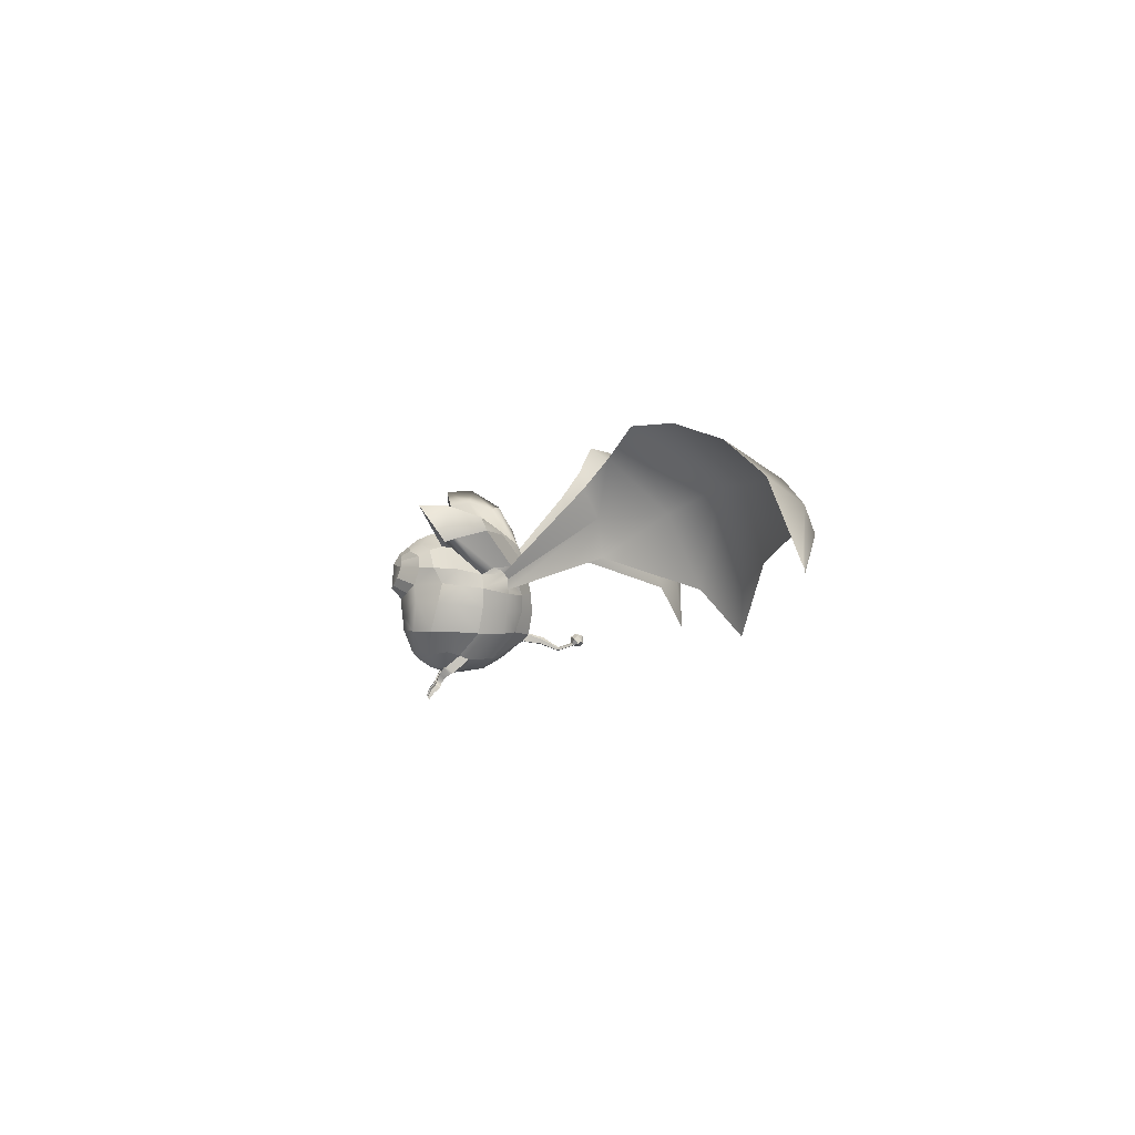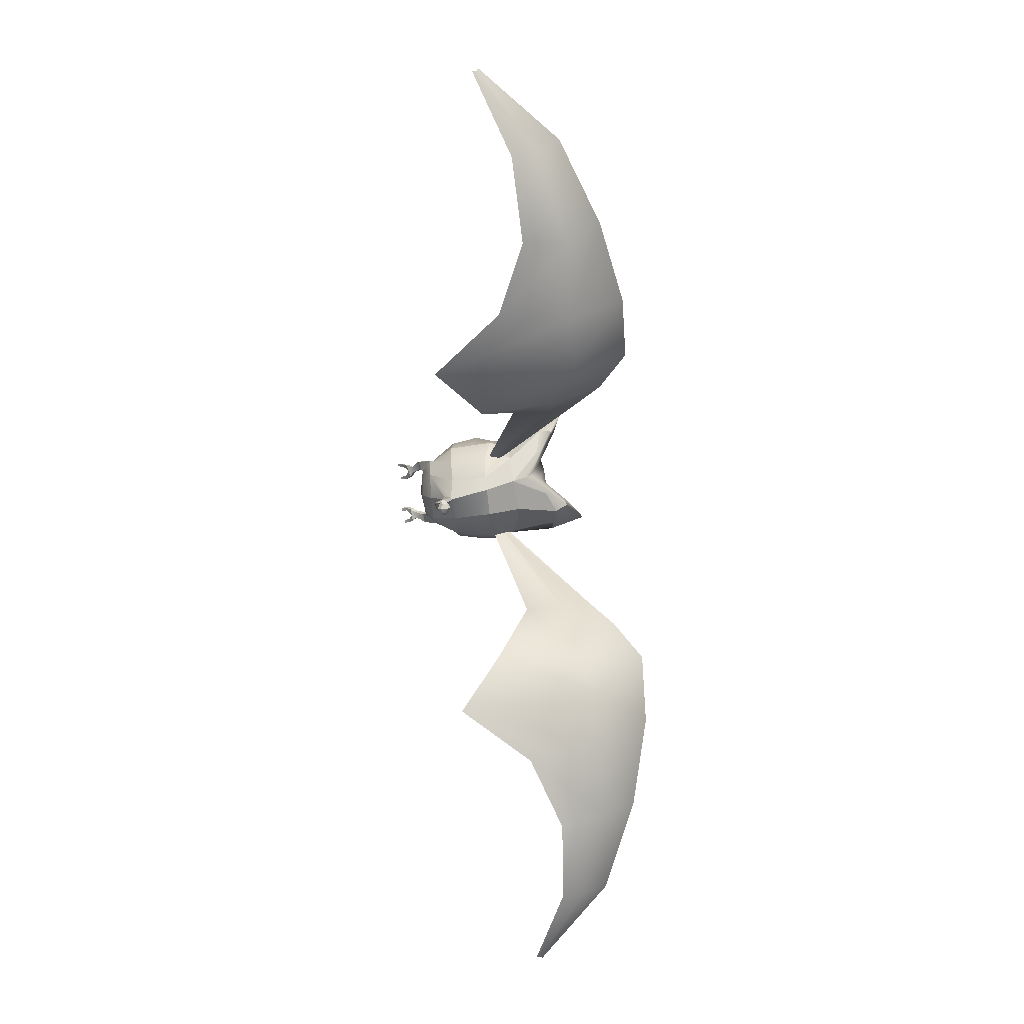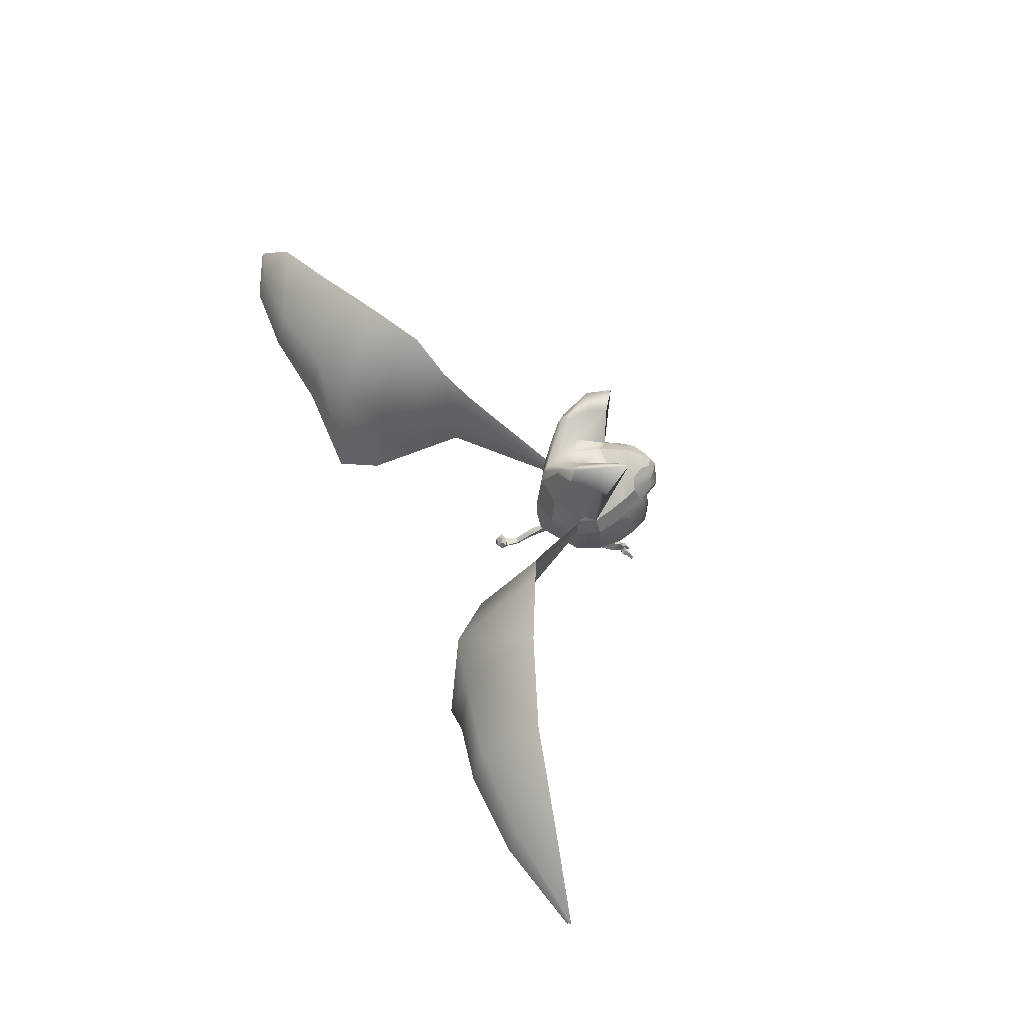
<metadata>
{"format":"obj","ext":"obj","renderer":"f3d","projection":"perspective","resolution":1024,"background":"white","views":[{"elev":-0.1,"azim":85.7,"up":"+Y"},{"elev":-77.7,"azim":94.0,"up":"+Z"},{"elev":56.7,"azim":-111.2,"up":"+Y"}]}
</metadata>
<code>
o blenderMurci:Mesh.000
v 0.3499 2.415 -1.991
v 0.1634 2.427 -2.132
v 0.2552 2.859 -2.029
v 0.5923 2.827 -1.832
v 0.4045 0.9264 -0.6664
v 0.397 0.9409 -0.634
v 0.3665 0.9457 -0.634
v 0.3711 0.9327 -0.6651
v -0.08214 2.354 -0.2592
v 0.2696 2.442 -0.3382
v 0.09526 2.548 -0.1447
v -0.1183 2.51 -0.1192
v 0.4616 2.561 -0.4523
v 0.2109 2.657 -0.2013
v 0.3848 2.973 -0.5117
v 0.2202 3.046 -0.3836
v 0.07381 2.972 -0.2568
v 0.1741 2.911 -0.2681
v -0.0238 3.117 -0.3741
v -0.06366 3.01 -0.2391
v 0.05687 1.713 -2.723
v 0.1299 1.705 -2.732
v 0.1749 1.776 -2.764
v 0.057 1.802 -2.727
v 0.1335 1.685 -2.749
v 0.1799 1.704 -2.818
v 0.05794 1.676 -2.755
v 0.06085 1.66 -2.843
v 0.1293 1.819 -2.82
v 0.05889 1.847 -2.784
v 0.1335 1.745 -2.876
v 0.06268 1.698 -2.898
v 0.1878 0.9536 -0.6732
v 0.1833 0.9663 -0.643
v 0.151 0.9714 -0.643
v 0.1539 0.9597 -0.6725
v 0.6549 3.273 -1.703
v 0.9358 3.328 -1.468
v -0.01009 1.595 -0.4172
v 0.3309 1.692 -0.4467
v 0.48 1.9 -0.4335
v -0.02662 1.9 -0.297
v 0.3245 1.553 -0.6728
v 0.5269 1.606 -0.9142
v 0.7542 1.899 -1.004
v 0.6381 1.905 -0.6826
v 0.4949 1.551 -1.093
v 0.5219 1.496 -1.222
v 0.5926 1.866 -1.705
v 0.7372 1.874 -1.355
v 0.3267 1.878 -1.899
v 0.07031 1.838 -2.097
v 0.04085 1.856 -2.107
v 0.1128 2.157 -2.151
v 0.3135 2.164 -1.989
v 0.2867 2.282 -0.3318
v 0.5445 2.342 -0.4703
v 0.832 2.282 -1.043
v 0.738 2.3 -0.7794
v 0.624 2.17 -1.764
v 0.7774 2.233 -1.414
v 0.07546 2.838 -0.1892
v 0.2333 2.813 -0.2543
v 0.658 2.586 -0.8415
v 0.7701 2.553 -1.104
v 0.7201 2.787 -1.069
v 0.6257 2.807 -0.7237
v 0.6274 2.733 -1.723
v 0.6894 2.804 -1.563
v 0.6569 2.776 -1.675
v 0.9279 3.515 -1.392
v 0.6656 3.345 -1.643
v 0.6577 3.374 -1.569
v 0.8157 3.512 -1.324
v 0.4267 3.113 -0.8403
v 0.3971 3.058 -0.6664
v 1.008 3.679 -0.5162
v 1.089 3.682 -0.9035
v 0.8229 3.575 -0.9657
v 0.7403 3.523 -0.7022
v 0.3248 1.376 -0.8766
v 0.2143 1.361 -0.7606
v -0.001545 1.365 -0.687
v -0.001553 1.314 -0.8408
v 0.1915 3.152 -0.5568
v 0.02104 3.213 -0.4992
v 0.1834 3.368 -1.041
v 0.5281 3.304 -1.304
v 0.2817 3.368 -1.435
v 0.3571 1.501 -1.569
v 0.3661 1.364 -1.188
v 0.2239 1.362 -1.405
v 0.7407 2.71 -1.408
v 0.7974 2.516 -1.427
v 0.6449 2.427 -1.792
v 0.6453 2.495 -1.78
v 0.6285 2.647 -1.779
v 0.6081 2.657 -1.802
v -0.0427 2.092 -0.2774
v 0.3207 2.08 -0.3404
v -0.07474 2.288 -0.257
v -0.001522 1.484 -0.509
v 0.4778 2.816 -0.5224
v 0.004948 1.495 -1.704
v 0.03097 1.736 -2.002
v 0.0695 1.742 -2.016
v 0.07014 1.745 -2.052
v 0.07363 1.823 -2.115
v 0.03252 1.74 -2.041
v 0.0389 1.839 -2.126
v 0.04374 1.787 -2.328
v 0.08936 1.766 -2.3
v 0.09563 1.645 -2.522
v 0.05043 1.657 -2.53
v 0.08465 1.71 -2.273
v 0.04195 1.699 -2.276
v 0.05018 1.604 -2.522
v 0.09614 1.611 -2.52
v 0.05078 1.649 -2.54
v 0.09246 1.638 -2.534
v 0.09973 1.646 -2.556
v 0.05146 1.657 -2.561
v 0.09323 1.612 -2.534
v 0.05065 1.605 -2.536
v 0.05143 1.607 -2.56
v 0.1008 1.614 -2.557
v 0.0626 1.805 -2.896
v 0.06205 1.825 -2.879
v 0.362 1.4 -1.002
v -0.001553 1.297 -0.9593
v -0.001553 1.301 -1.143
v 0.000989 1.348 -1.45
v 0.4709 1.393 -0.9087
v 0.4911 1.302 -1.005
v 0.36 1.382 -0.9122
v 0.3535 1.313 -0.9909
v 0.4756 1.28 -0.9503
v 0.4559 1.376 -0.8653
v 0.4025 1.284 -0.8151
v 0.4182 1.22 -0.8868
v 0.3467 1.296 -0.943
v 0.3664 1.232 -0.8873
v 0.3545 1.376 -0.8718
v 0.2772 1.173 -0.8245
v 0.2766 1.212 -0.7751
v 0.3595 1.291 -0.8152
v 0.3119 1.205 -0.7759
v 0.3653 1.151 -0.8288
v 0.3496 1.198 -0.7769
v 0.3891 1.136 -0.76
v 0.4002 1.084 -0.8197
v 0.3007 1.151 -0.7619
v 0.2112 1.166 -0.7637
v 0.2135 1.12 -0.8199
v 0.3211 1.162 -0.8266
v 0.3062 1.103 -0.8193
v 0.4 1.043 -0.6844
v 0.4101 1.017 -0.7292
v 0.3557 1.051 -0.6846
v 0.3616 1.027 -0.7275
v 0.2038 1.063 -0.6873
v 0.2096 1.04 -0.7292
v 0.1569 1.07 -0.6875
v 0.1603 1.049 -0.7284
v -0.09622 2.858 -0.1515
v 0.292 3.046 -1.971
v 0.3094 3.147 -1.913
v 0.4031 3.264 -1.656
v 1.03 3.22 -1.044
v 1.071 3.164 -0.88
v 0.6271 3.057 -1.175
v 0.08021 3.288 -0.6787
v 0.2366 3.233 -0.7341
v 0.4772 1.296 -0.9752
v 0.4601 1.379 -0.8931
v 0.3565 1.31 -0.9607
v 0.3638 1.376 -0.8945
v 0.03367 1.728 -2.063
v 0.07571 1.734 -2.074
v 0.08179 1.821 -2.143
v 0.03862 1.84 -2.158
v -0.2575 2.439 -2.045
v -0.2173 2.918 -1.988
v -0.6097 0.9562 -0.6791
v -0.5762 0.953 -0.6737
v -0.5719 0.9648 -0.6421
v -0.6023 0.9686 -0.6457
v -0.3088 2.583 -0.2039
v -0.4093 2.489 -0.4146
v -0.3922 2.716 -0.2979
v -0.5521 2.641 -0.5768
v -0.3655 3.07 -0.6667
v -0.2917 2.966 -0.3575
v -0.1916 3.004 -0.3092
v -0.2523 3.108 -0.4843
v -0.05816 1.776 -2.772
v -0.01545 1.705 -2.737
v -0.05957 1.704 -2.826
v -0.0179 1.685 -2.754
v -0.009047 1.819 -2.824
v -0.009422 1.745 -2.881
v -0.3946 0.9225 -0.66
v -0.3606 0.919 -0.6553
v -0.3582 0.9299 -0.6254
v -0.3904 0.9339 -0.6292
v -0.3411 3.514 -1.765
v -0.02141 3.371 -1.865
v -0.5136 1.915 -0.448
v -0.3495 1.697 -0.4516
v -0.32 1.551 -0.671
v -0.6455 1.92 -0.6933
v -0.7432 1.912 -1.004
v -0.5128 1.617 -0.9175
v -0.4852 1.563 -1.098
v -0.7342 1.887 -1.35
v -0.601 1.873 -1.704
v -0.5206 1.512 -1.229
v -0.3168 1.879 -1.91
v -0.2764 2.173 -2.017
v 0.002955 1.838 -2.101
v -0.6144 2.385 -0.5315
v -0.398 2.311 -0.3763
v -0.7581 2.326 -0.8081
v -0.8393 2.297 -1.052
v -0.7886 2.234 -1.4
v -0.644 2.17 -1.753
v -0.2442 2.874 -0.2476
v -0.3713 2.88 -0.3636
v -0.664 2.64 -0.9151
v -0.5945 2.917 -0.8945
v -0.6772 2.855 -1.168
v -0.7696 2.582 -1.137
v -0.6426 2.735 -1.712
v -0.6407 2.797 -1.699
v -0.6505 2.841 -1.611
v -0.2722 3.698 -1.683
v -0.189 3.668 -1.572
v -0.01616 3.476 -1.734
v -0.01221 3.448 -1.808
v -0.2794 3.153 -0.8182
v -0.1879 3.209 -0.9939
v -0.6605 3.941 -0.9332
v -0.3954 3.701 -0.986
v -0.3285 3.756 -1.253
v -0.5497 3.939 -1.313
v -0.3296 1.374 -0.8755
v -0.2179 1.357 -0.7589
v -0.1167 3.197 -0.629
v -0.003526 3.387 -1.437
v -0.3583 1.501 -1.574
v -0.2302 1.359 -1.404
v -0.3751 1.362 -1.188
v -0.7153 2.748 -1.452
v -0.8103 2.516 -1.412
v -0.6434 2.654 -1.76
v -0.672 2.495 -1.768
v -0.6661 2.427 -1.78
v -0.6392 2.658 -1.772
v -0.3951 2.1 -0.3621
v -0.497 2.922 -0.6891
v -0.00933 1.742 -2.019
v 0.000545 1.823 -2.119
v -0.004841 1.745 -2.055
v 0.004842 1.645 -2.525
v -0.00362 1.766 -2.303
v -0.000843 1.71 -2.276
v 0.004139 1.611 -2.523
v 0.002979 1.646 -2.559
v 0.008786 1.638 -2.537
v 0.007989 1.612 -2.537
v 0.001929 1.614 -2.56
v -0.3691 1.397 -1.001
v -0.5456 1.332 -1.019
v -0.5123 1.416 -0.9193
v -0.398 1.377 -0.9105
v -0.4144 1.31 -0.9855
v -0.5461 1.31 -0.9652
v -0.5161 1.238 -0.8947
v -0.4919 1.297 -0.8205
v -0.5093 1.397 -0.8755
v -0.4204 1.291 -0.9408
v -0.4633 1.236 -0.8889
v -0.4081 1.371 -0.8696
v -0.3962 1.194 -0.7673
v -0.4018 1.155 -0.8171
v -0.4487 1.292 -0.8155
v -0.4317 1.197 -0.7724
v -0.4913 1.159 -0.832
v -0.5442 1.104 -0.8281
v -0.5263 1.152 -0.7667
v -0.4696 1.2 -0.7779
v -0.4376 1.141 -0.7581
v -0.3479 1.131 -0.749
v -0.3561 1.087 -0.8059
v -0.4494 1.096 -0.8164
v -0.4464 1.157 -0.8245
v -0.5826 1.044 -0.7405
v -0.571 1.067 -0.6944
v -0.5267 1.062 -0.6893
v -0.5339 1.04 -0.733
v -0.3852 1.01 -0.7167
v -0.3782 1.032 -0.6741
v -0.3313 1.026 -0.6686
v -0.3356 1.006 -0.71
v 0.2081 3.294 -1.704
v -0.7286 3.432 -1.307
v -0.59 3.467 -1.437
v -0.3471 3.174 -1.366
v -0.04151 3.276 -0.8036
v -0.5385 1.324 -0.9889
v -0.5079 1.401 -0.9029
v -0.4238 1.306 -0.9593
v -0.4111 1.373 -0.8933
v -0.007617 1.734 -2.077
v -0.005964 1.821 -2.147
v 6.677 2.815 -4.848
v 5.629 3.881 -4.615
v 5.483 3.552 -5.04
v 6.641 2.79 -4.871
v 5.446 3.197 -5.234
v 6.639 2.729 -4.877
v 4.405 4.398 -4.29
v 4.192 3.909 -5.022
v 4.26 3.267 -5.25
v 2.346 4.705 -3.356
v 1.848 4.297 -3.097
v 1.794 3.548 -3.928
v 2.392 3.886 -4.569
v 1.761 2.502 -4.381
v 2.452 1.88 -4.839
v 1.538 3.895 -2.783
v 1.523 3.49 -2.988
v 1.527 2.944 -3.046
v 3.12 3.885 -4.765
v 3.261 2.859 -4.998
v 3.226 4.686 -3.809
v -6.893 2.815 -4.421
v -6.859 2.79 -4.447
v -5.715 3.552 -4.696
v -5.831 3.881 -4.262
v -6.857 2.729 -4.453
v -5.692 3.197 -4.892
v -4.425 3.909 -4.767
v -4.587 4.398 -4.022
v -4.51 3.267 -4.989
v -2.469 4.705 -3.233
v -2.599 3.886 -4.439
v -1.958 3.548 -3.841
v -1.954 4.297 -3.009
v -2.677 1.88 -4.704
v -1.957 2.502 -4.295
v -1.623 3.895 -2.717
v -1.623 3.49 -2.922
v -1.631 2.944 -2.98
v -3.339 3.885 -4.585
v -3.496 2.859 -4.808
v -3.378 4.686 -3.624
v 5.464 3.552 -5.103
v 4.173 3.909 -5.085
v 2.374 3.886 -4.631
v 1.776 3.548 -3.99
v 1.505 3.49 -3.051
v 3.102 3.885 -4.828
v -5.702 3.552 -4.753
v -4.413 3.909 -4.824
v -1.945 3.548 -3.898
v -2.587 3.886 -4.496
v -1.61 3.49 -2.979
v -3.326 3.885 -4.642
f 1 2 3 4
f 5 6 7 8
f 9 10 11 12
f 10 13 14 11
f 15 16 17 18
f 16 19 20 17
f 21 22 23 24
f 22 25 26 23
f 25 27 28 26
f 24 23 29 30
f 23 26 31 29
f 26 28 32 31
f 33 34 35 36
f 4 3 37 38
f 39 40 41 42
f 43 44 45 46
f 47 48 49 50
f 51 52 53 54 55
f 10 56 57 13
f 46 45 58 59
f 50 49 60 61
f 62 11 14 63
f 64 65 66 67
f 68 4 69 70
f 71 72 73 74
f 17 62 63 18
f 67 66 75 76
f 77 78 79 80
f 81 82 83 84
f 85 86 19 16
f 87 75 88 89
f 78 71 74 79
f 90 48 91 92
f 49 48 90 51
f 60 49 51 55
f 93 68 70 69
f 94 95 96 97
f 94 97 68 93
f 1 98 96 95
f 1 4 68 98
f 99 100 56 101
f 102 43 40 39
f 40 43 46 41
f 55 54 2 1
f 95 60 55 1
f 61 60 95 94
f 59 58 65 64
f 57 41 46 59
f 67 103 13 64
f 76 15 103 67
f 13 103 63 14
f 103 15 18 63
f 90 104 105 106
f 90 106 52 51
f 52 106 107 108
f 106 105 109 107
f 53 52 108 110
f 111 112 113 114
f 115 116 117 118
f 112 115 118 113
f 119 120 121 122
f 123 124 125 126
f 120 123 126 121
f 127 128 31 32
f 31 128 30 29
f 91 129 130 131
f 81 44 43 82
f 82 43 102 83
f 132 92 91 131
f 90 92 132 104
f 48 47 133 134
f 47 129 135 133
f 129 91 136 135
f 91 48 134 136
f 137 138 139 140
f 141 137 140 142
f 143 141 144 145
f 146 143 145 147
f 148 149 150 151
f 152 147 145 153
f 145 144 154 153
f 144 155 148 151 156 154
f 151 150 157 158
f 150 152 159 157
f 152 156 160 159
f 156 151 158 160
f 156 152 161 162
f 152 153 163 161
f 153 154 164 163
f 154 156 162 164
f 159 160 8 7
f 157 159 7 6
f 158 157 6 5
f 160 158 5 8
f 164 162 33 36
f 163 164 36 35
f 161 163 35 34
f 162 161 34 33
f 149 147 152 150
f 139 146 147 149
f 138 143 146 139
f 140 139 149 148
f 155 142 140 148
f 141 142 155 144
f 64 13 57 59
f 9 101 56 10
f 165 62 17 20
f 12 11 62 165
f 72 166 167 73
f 167 168 74 73
f 93 69 169 170
f 88 75 80 79
f 75 171 77 80
f 69 4 38 169
f 168 88 79 74
f 77 171 93 170
f 170 169 78 77
f 169 38 71 78
f 38 37 72 71
f 3 166 72 37
f 129 81 84 130
f 129 47 44 81
f 45 44 47 50
f 58 45 50 61
f 65 58 61 94
f 66 65 94 93
f 75 66 93 171
f 87 172 173 75
f 75 173 85 76
f 85 16 15 76
f 85 173 172 86
f 174 175 138 137
f 176 174 137 141
f 177 176 141 143
f 175 177 143 138
f 134 133 175 174
f 136 134 174 176
f 135 136 176 177
f 133 135 177 175
f 107 109 178 179
f 108 107 179 180
f 110 108 180 181
f 179 178 116 115
f 180 179 115 112
f 181 180 112 111
f 126 125 27 25
f 121 126 25 22
f 122 121 22 21
f 118 117 124 123
f 113 118 123 120
f 114 113 120 119
f 57 56 100 41
f 41 100 99 42
f 182 183 3 2
f 184 185 186 187
f 9 12 188 189
f 189 188 190 191
f 192 193 194 195
f 195 194 20 19
f 21 24 196 197
f 197 196 198 199
f 199 198 28 27
f 24 30 200 196
f 196 200 201 198
f 198 201 32 28
f 202 203 204 205
f 183 206 207 3
f 39 42 208 209
f 210 211 212 213
f 214 215 216 217
f 218 219 54 53 220
f 189 191 221 222
f 211 223 224 212
f 215 225 226 216
f 227 228 190 188
f 229 230 231 232
f 233 234 235 183
f 236 237 238 239
f 194 193 228 227
f 230 240 241 231
f 242 243 244 245
f 246 84 83 247
f 248 195 19 86
f 87 89 249 241
f 245 244 237 236
f 250 251 252 217
f 216 218 250 217
f 226 219 218 216
f 253 235 234 233
f 254 255 256 257
f 254 253 233 255
f 182 257 256 258
f 182 258 233 183
f 99 101 222 259
f 102 39 209 210
f 209 208 211 210
f 219 182 2 54
f 257 182 219 226
f 225 254 257 226
f 223 229 232 224
f 221 223 211 208
f 230 229 191 260
f 240 230 260 192
f 191 190 228 260
f 260 228 193 192
f 250 261 105 104
f 250 218 220 261
f 220 262 263 261
f 261 263 109 105
f 53 110 262 220
f 111 114 264 265
f 266 267 117 116
f 265 264 267 266
f 119 122 268 269
f 270 271 125 124
f 269 268 271 270
f 127 32 201 128
f 201 200 30 128
f 252 131 130 272
f 246 247 210 213
f 247 83 102 210
f 132 131 252 251
f 250 104 132 251
f 217 273 274 214
f 214 274 275 272
f 272 275 276 252
f 252 276 273 217
f 277 278 279 280
f 281 282 278 277
f 283 284 285 281
f 286 287 284 283
f 288 289 290 291
f 292 293 284 287
f 284 293 294 285
f 285 294 295 289 288 296
f 289 297 298 290
f 290 298 299 292
f 292 299 300 295
f 295 300 297 289
f 295 301 302 292
f 292 302 303 293
f 293 303 304 294
f 294 304 301 295
f 299 186 185 300
f 298 187 186 299
f 297 184 187 298
f 300 185 184 297
f 304 203 202 301
f 303 204 203 304
f 302 205 204 303
f 301 202 205 302
f 291 290 292 287
f 279 291 287 286
f 280 279 286 283
f 278 288 291 279
f 296 288 278 282
f 281 285 296 282
f 229 223 221 191
f 9 189 222 101
f 165 20 194 227
f 12 165 227 188
f 239 238 167 166
f 167 238 237 305
f 253 306 307 235
f 249 244 243 241
f 241 243 242 308
f 235 307 206 183
f 305 237 244 249
f 242 306 253 308
f 306 242 245 307
f 307 245 236 206
f 206 236 239 207
f 3 207 239 166
f 272 130 84 246
f 272 246 213 214
f 212 215 214 213
f 224 225 215 212
f 232 254 225 224
f 231 253 254 232
f 241 308 253 231
f 87 241 309 172
f 241 240 248 309
f 248 240 192 195
f 248 86 172 309
f 310 277 280 311
f 312 281 277 310
f 313 283 281 312
f 311 280 283 313
f 273 310 311 274
f 276 312 310 273
f 275 313 312 276
f 274 311 313 275
f 263 314 178 109
f 262 315 314 263
f 110 181 315 262
f 314 266 116 178
f 315 265 266 314
f 181 111 265 315
f 271 199 27 125
f 268 197 199 271
f 122 21 197 268
f 267 270 124 117
f 264 269 270 267
f 114 119 269 264
f 221 208 259 222
f 208 42 99 259
f 89 88 168 167
f 89 167 305 249
f 316 317 318 319
f 319 318 320 321
f 317 322 323 318
f 318 323 324 320
f 325 326 327 328
f 328 327 329 330
f 331 68 97 332
f 332 97 96 333
f 334 328 330 335
f 336 325 328 334
f 327 332 333 329
f 326 331 332 327
f 323 334 335 324
f 322 336 334 323
f 337 338 339 340
f 338 341 342 339
f 340 339 343 344
f 339 342 345 343
f 346 347 348 349
f 347 350 351 348
f 352 353 255 233
f 353 354 256 255
f 355 356 350 347
f 357 355 347 346
f 348 351 354 353
f 349 348 353 352
f 343 345 356 355
f 344 343 355 357
f 316 319 358 317
f 319 321 320 358
f 317 358 359 322
f 358 320 324 359
f 325 360 361 326
f 360 330 329 361
f 331 362 98 68
f 362 333 96 98
f 363 335 330 360
f 336 363 360 325
f 361 329 333 362
f 326 361 362 331
f 359 324 335 363
f 322 359 363 336
f 337 340 364 338
f 338 364 342 341
f 340 344 365 364
f 364 365 345 342
f 346 349 366 367
f 367 366 351 350
f 352 233 258 368
f 368 258 256 354
f 369 367 350 356
f 357 346 367 369
f 366 368 354 351
f 349 352 368 366
f 365 369 356 345
f 344 357 369 365

</code>
